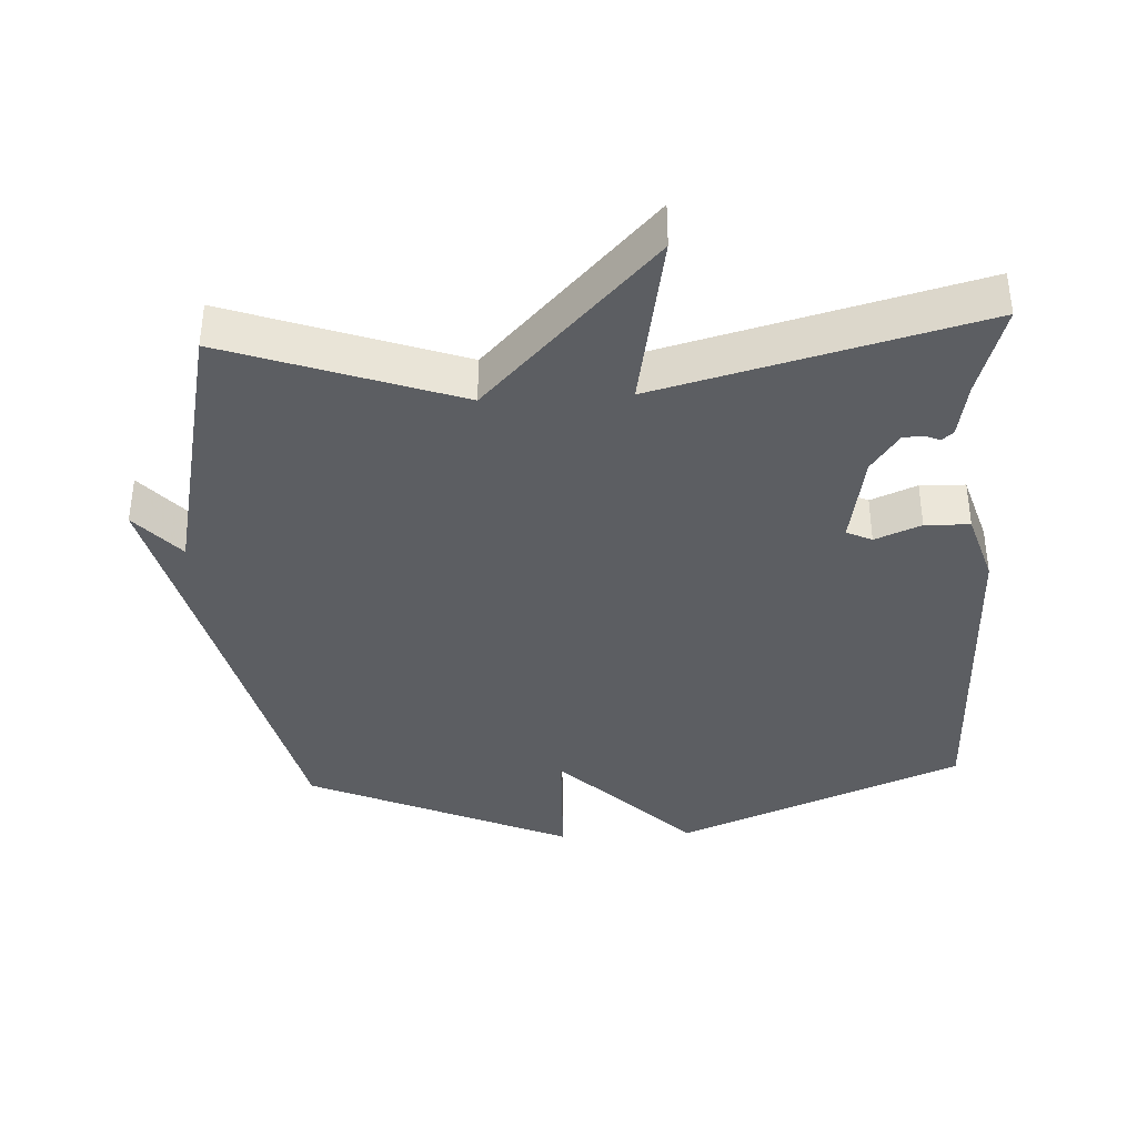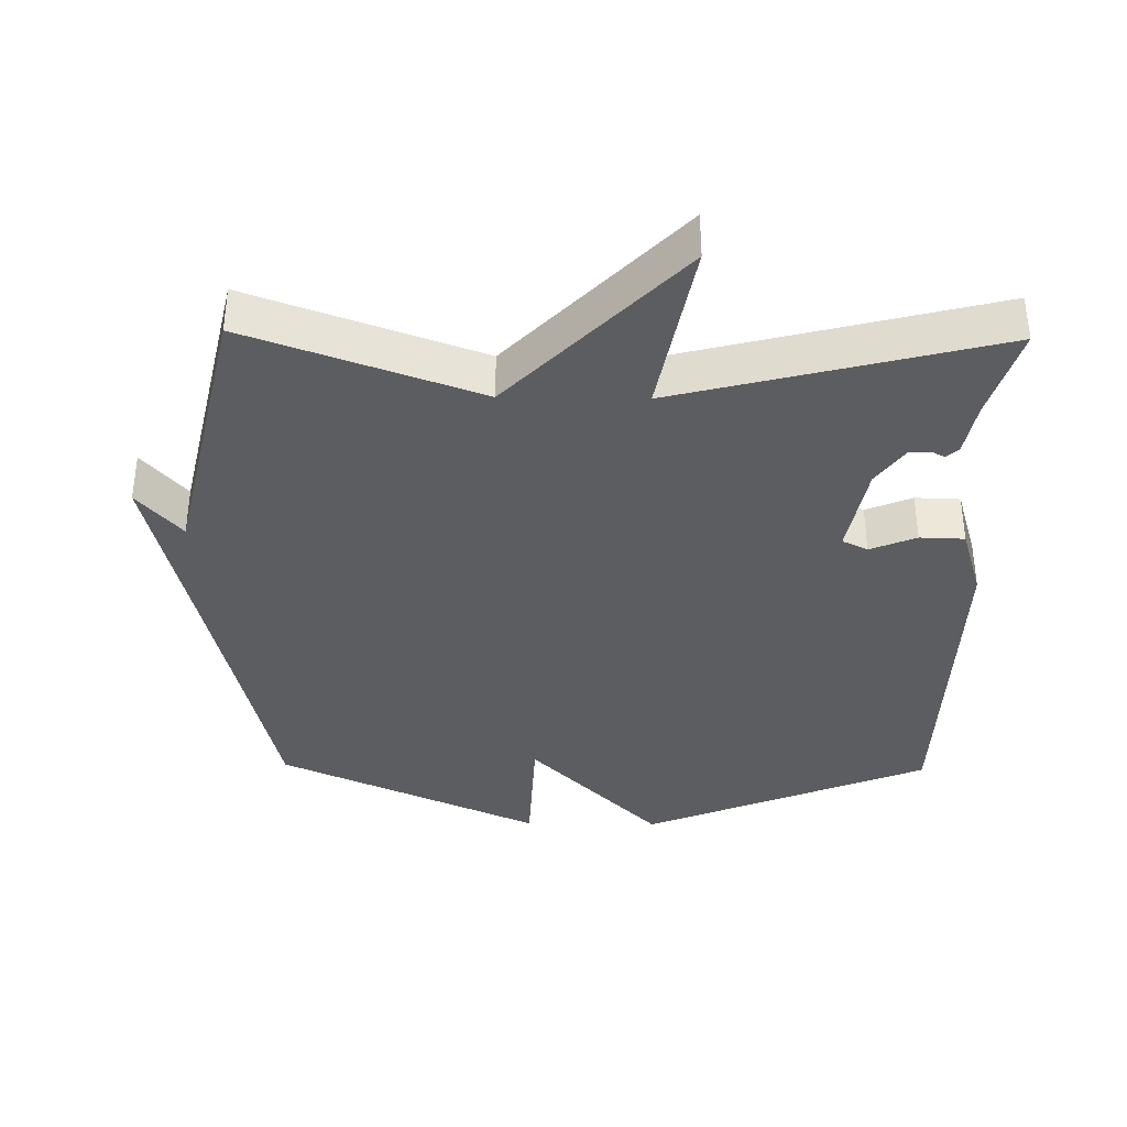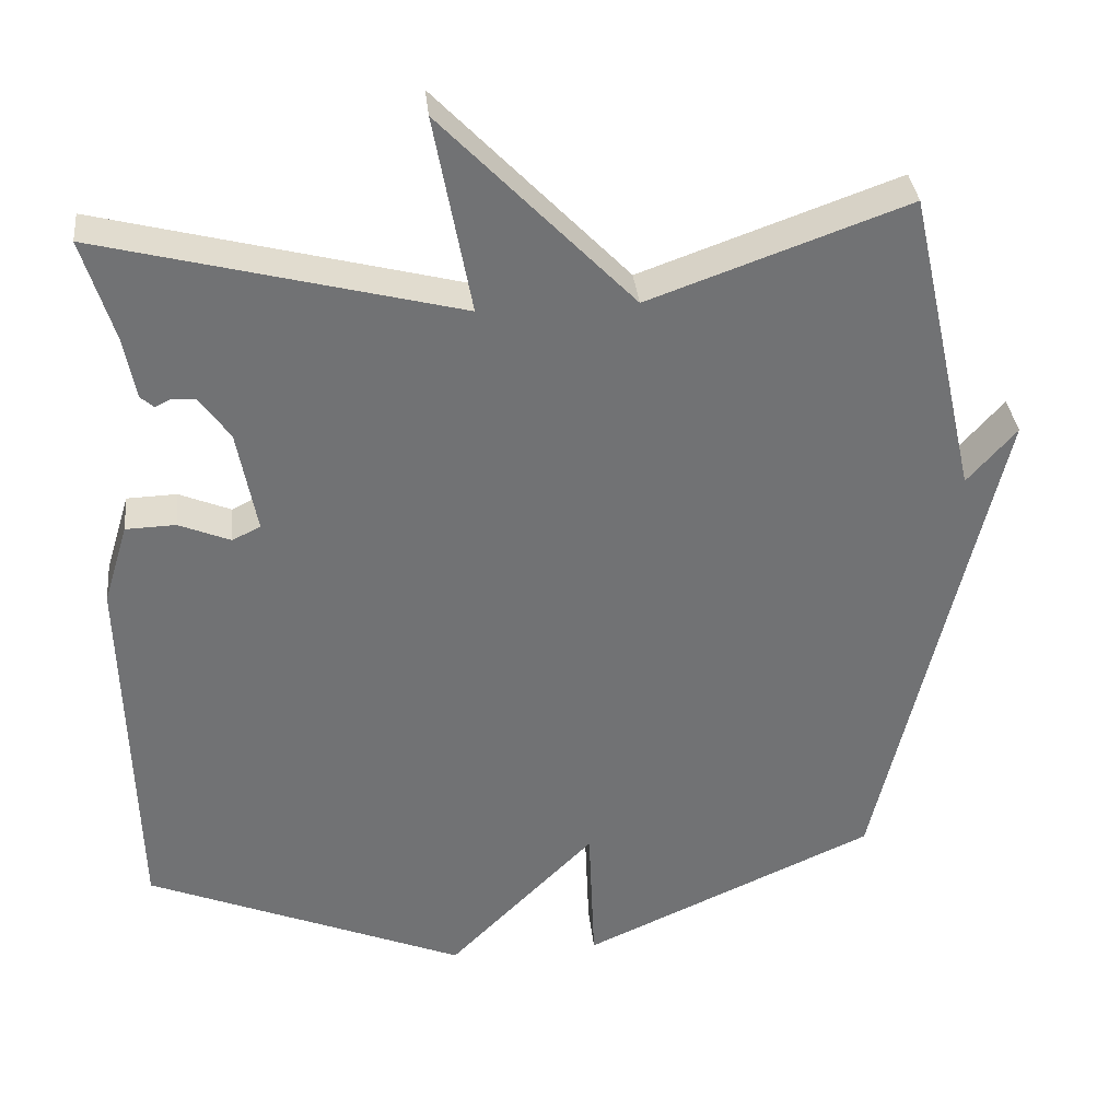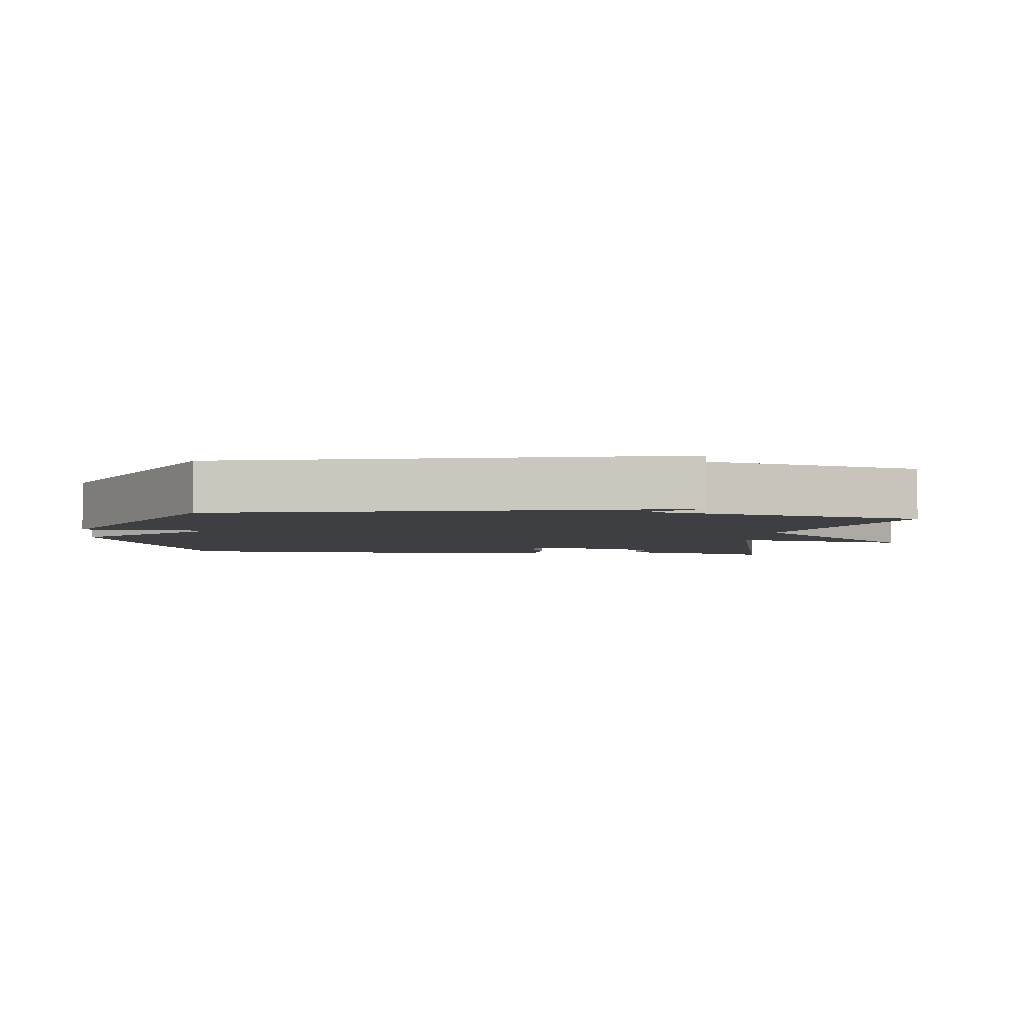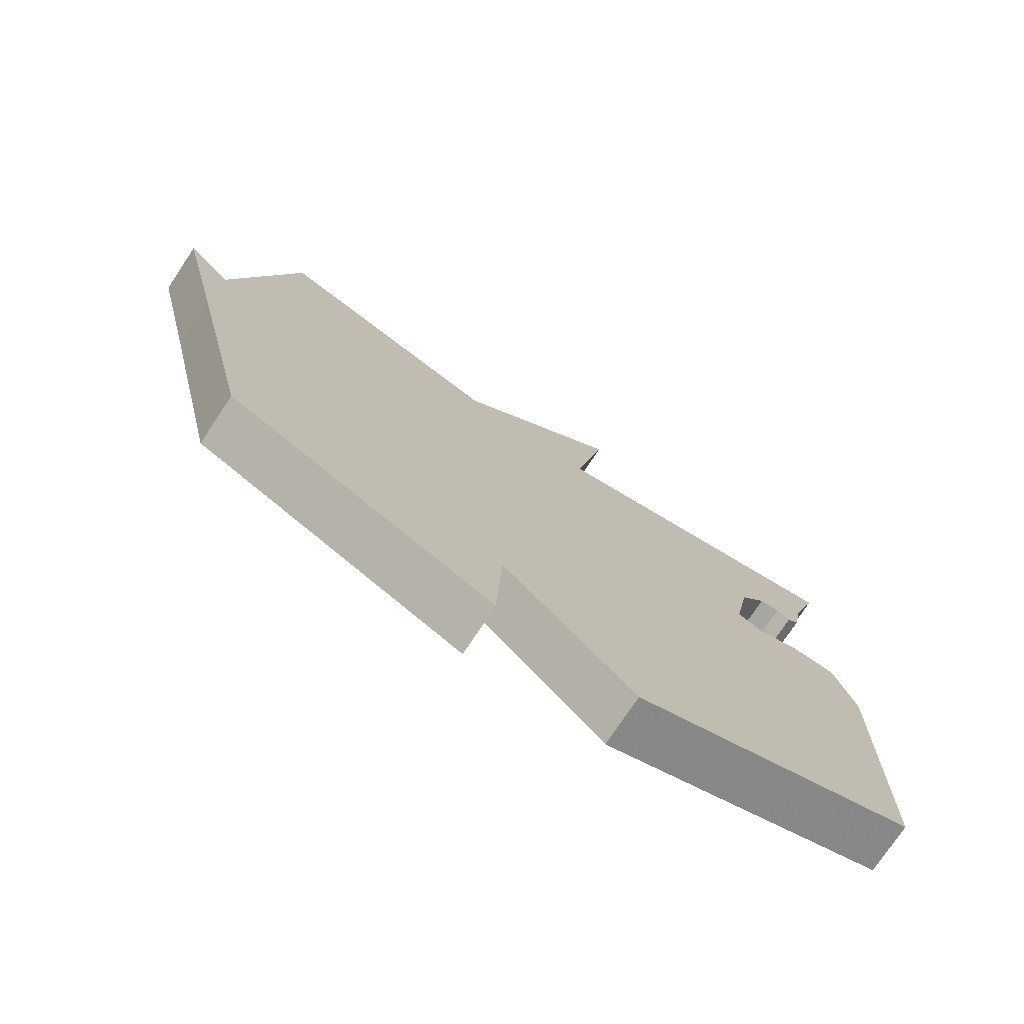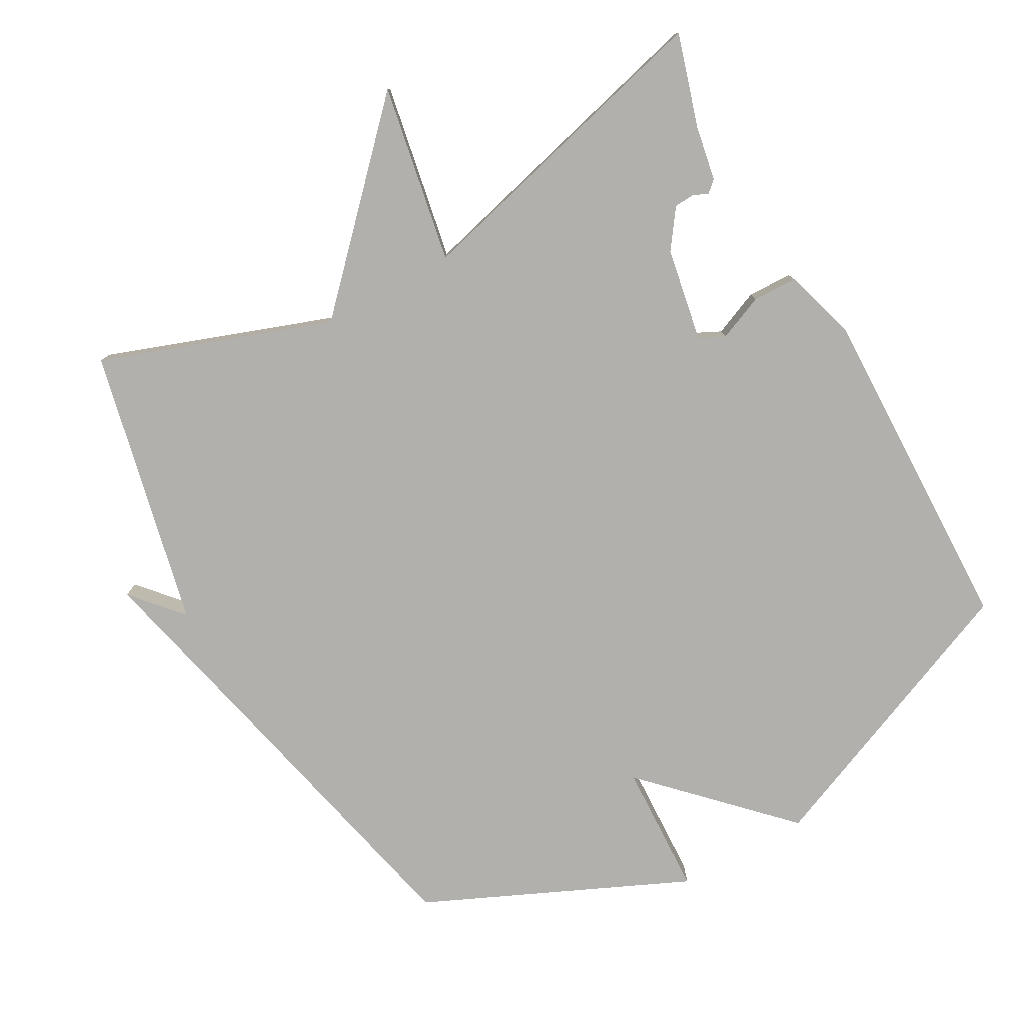
<metadata>
{"format":"obj","ext":"obj","renderer":"f3d","projection":"perspective","resolution":1024,"background":"white","views":[{"elev":-38.0,"azim":3.2,"up":"+Y"},{"elev":-37.1,"azim":-0.9,"up":"+Y"},{"elev":35.0,"azim":174.1,"up":"+Z"},{"elev":-4.0,"azim":-97.0,"up":"+Y"},{"elev":-75.8,"azim":-33.6,"up":"+Z"},{"elev":-78.8,"azim":29.2,"up":"+Y"}]}
</metadata>
<code>
v 0.5 0.07 0.5
v 0.459 0.07 0.365
v 0.444 0.07 0.285
v 0.427 0.07 0.27
v 0.406 0.07 0.28
v 0.376 0.07 0.278
v 0.336 0.07 0.222
v 0.311 0.07 0.086
v 0.348 0.07 0.068
v 0.415 0.07 0.096
v 0.48 0.07 0.094
v 0.512 0.07 -0.011
v 0.5 0.07 -0.5
v 0.083 0.07 -0.673
v -0.109 0.07 -0.479
v -0.117 0.07 -0.673
v -0.5 0.07 -0.5
v -0.591 0.07 -0.106
v -0.655 0.07 0.167
v -0.591 0.07 0.094
v -0.5 0.07 0.5
v -0.165 0.07 0.38
v 0.083 0.07 0.639
v 0.035 0.07 0.38
v 0.5 0 0.5
v 0.459 0 0.365
v 0.444 0 0.285
v 0.427 0 0.27
v 0.406 0 0.28
v 0.376 0 0.278
v 0.336 0 0.222
v 0.311 0 0.086
v 0.348 0 0.068
v 0.415 0 0.096
v 0.48 0 0.094
v 0.512 0 -0.011
v 0.5 0 -0.5
v 0.083 0 -0.673
v -0.109 0 -0.479
v -0.117 0 -0.673
v -0.5 0 -0.5
v -0.591 0 -0.106
v -0.655 0 0.167
v -0.591 0 0.094
v -0.5 0 0.5
v -0.165 0 0.38
v 0.083 0 0.639
v 0.035 0 0.38
f 22 23 24
f 20 21 22
f 20 22 24
f 18 19 20
f 17 18 20
f 16 17 20
f 15 16 20
f 13 14 15
f 12 13 15
f 11 12 15
f 10 11 15
f 9 10 15
f 8 9 15 20
f 7 8 20 24
f 2 3 4 5
f 2 5 6
f 1 2 6
f 1 6 7 24
f 48 47 46
f 46 45 44
f 48 46 44
f 44 43 42
f 44 42 41
f 44 41 40
f 44 40 39
f 39 38 37
f 39 37 36
f 39 36 35
f 39 35 34
f 39 34 33
f 44 39 33 32
f 48 44 32 31
f 29 28 27 26
f 30 29 26
f 30 26 25
f 48 31 30 25
f 1 25 26 2
f 2 26 27 3
f 3 27 28 4
f 4 28 29 5
f 5 29 30 6
f 6 30 31 7
f 7 31 32 8
f 8 32 33 9
f 9 33 34 10
f 10 34 35 11
f 11 35 36 12
f 12 36 37 13
f 13 37 38 14
f 14 38 39 15
f 15 39 40 16
f 16 40 41 17
f 17 41 42 18
f 18 42 43 19
f 19 43 44 20
f 20 44 45 21
f 21 45 46 22
f 22 46 47 23
f 23 47 48 24
f 24 48 25 1

</code>
